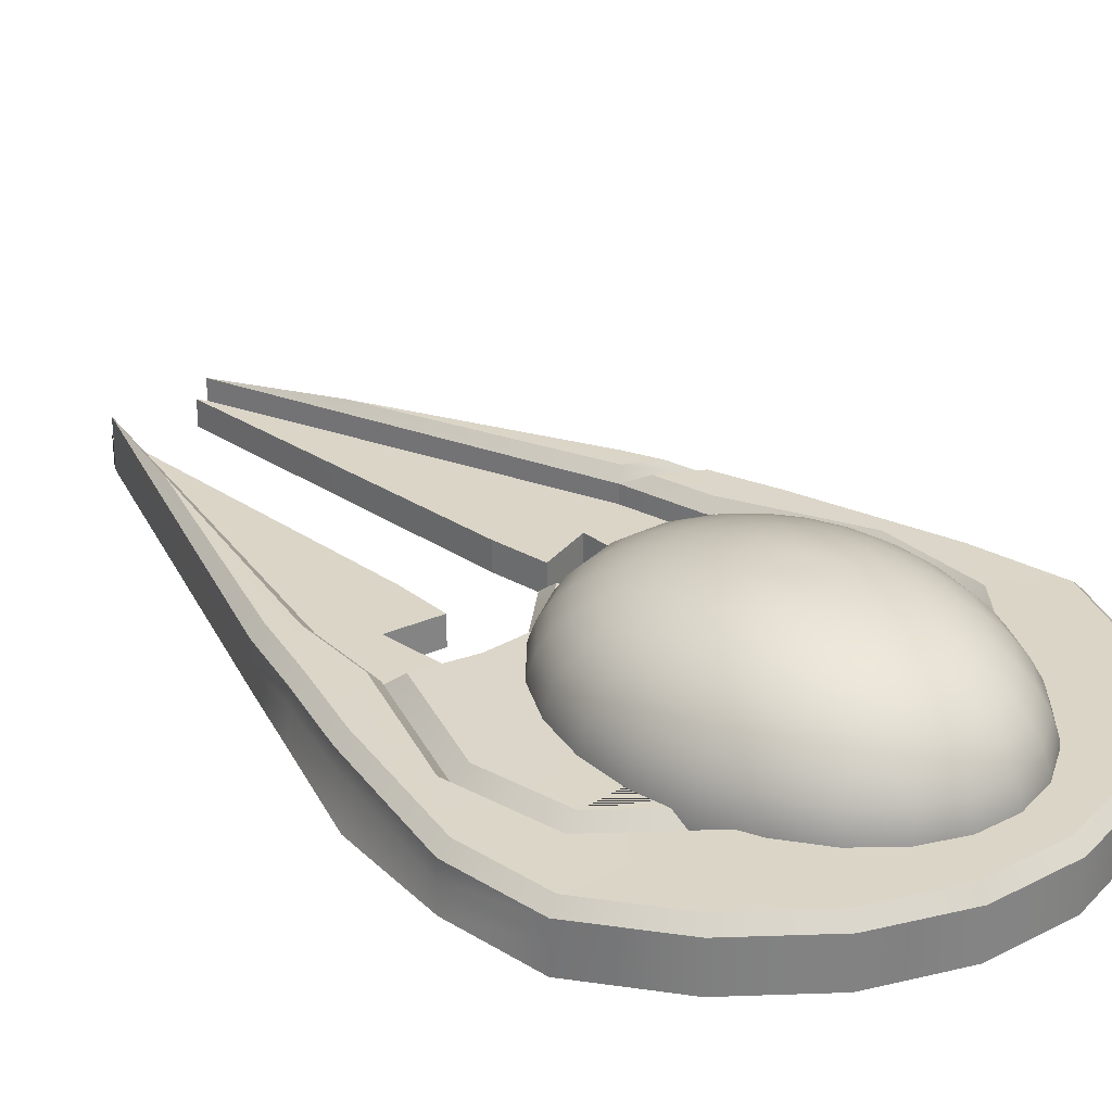
<metadata>
{"format":"obj","ext":"obj","renderer":"f3d","projection":"perspective","resolution":1024,"background":"white","views":[{"elev":29.6,"azim":134.3,"up":"+Y"}]}
</metadata>
<code>
g default
v -1.176 0.2105 -0.2187
v 1.186 0.2105 -0.2187
v 0.004735 0.2105 -2.8
v 0.004735 0.2105 0.6417
v 1.186 0.2105 -1.94
v -1.176 0.2105 -1.94
v -1.359 0.2105 -1.079
v -0.677 0.2105 0.4112
v 0.6865 0.2105 0.4111
v 1.368 0.2105 -1.079
v 0.6865 0.2105 -2.569
v -0.677 0.2105 -2.569
v -1.312 0.2105 -1.525
v -1.312 0.2105 -0.6338
v -0.9594 0.2105 0.1377
v -0.3482 0.2105 0.5831
v 0.3576 0.2105 0.5831
v 0.9689 0.2105 0.1377
v 1.322 0.2105 -0.6338
v 1.322 0.2105 -1.525
v 0.9689 0.2105 -2.296
v 0.3576 0.2105 -2.741
v -0.3482 0.2105 -2.741
v -0.9594 0.2105 -2.296
v -0.677 0.3963 -2.569
v -0.9594 0.3963 -2.296
v -1.176 0.3963 -1.94
v -1.312 0.3963 -1.525
v -1.359 0.3963 -1.079
v -1.312 0.3963 -0.6338
v -1.176 0.3963 -0.2187
v -0.9594 0.3963 0.1377
v -0.677 0.3963 0.4112
v -0.3482 0.3963 0.5831
v 0.004735 0.3963 0.6417
v 0.3576 0.3963 0.5831
v 0.6865 0.3963 0.4111
v 0.9689 0.3963 0.1377
v 1.186 0.3963 -0.2187
v 1.322 0.3963 -0.6338
v 1.368 0.3963 -1.079
v 1.322 0.3963 -1.525
v 1.186 0.3963 -1.94
v 0.9689 0.3963 -2.296
v 0.6865 0.3963 -2.569
v 0.3576 0.3963 -2.741
v 0.004735 0.3963 -2.8
v -0.3482 0.3963 -2.741
v -0.6698 0.5523 -2.552
v -0.6484 0.7044 -2.5
v -0.6134 0.8489 -2.414
v -0.5655 0.9822 -2.297
v -0.5059 1.101 -2.152
v -0.4362 1.203 -1.982
v -0.3581 1.284 -1.792
v -0.2734 1.344 -1.585
v -0.1842 1.381 -1.368
v -0.09283 1.393 -1.145
v -0.1218 1.393 -1.117
v -0.2529 1.381 -1.301
v -0.3807 1.344 -1.481
v -0.5021 1.284 -1.652
v -0.6142 1.203 -1.81
v -0.7141 1.101 -1.951
v -0.7995 0.9822 -2.071
v -0.8681 0.8489 -2.167
v -0.9184 0.7044 -2.238
v -0.9491 0.5523 -2.281
v -0.1357 1.393 -1.094
v -0.2985 1.381 -1.226
v -0.4572 1.344 -1.355
v -0.6081 1.284 -1.478
v -0.7473 1.203 -1.591
v -0.8714 1.101 -1.692
v -0.9774 0.9822 -1.778
v -1.063 0.8489 -1.847
v -1.125 0.7044 -1.898
v -1.163 0.5523 -1.929
v -0.1397 1.393 -1.079
v -0.3231 1.381 -1.151
v -0.502 1.344 -1.219
v -0.672 1.284 -1.283
v -0.8289 1.203 -1.342
v -0.9688 1.101 -1.395
v -1.088 0.9822 -1.44
v -1.185 0.8489 -1.476
v -1.255 0.7044 -1.503
v -1.298 0.5523 -1.519
v -0.3306 1.381 -1.079
v -0.5166 1.344 -1.079
v -0.6933 1.284 -1.079
v -0.8564 1.203 -1.079
v -1.002 1.101 -1.079
v -1.126 0.9822 -1.079
v -1.226 0.8489 -1.079
v -1.299 0.7044 -1.079
v -1.344 0.5523 -1.079
v -0.3231 1.381 -1.007
v -0.502 1.344 -0.9394
v -0.672 1.284 -0.8753
v -0.8289 1.203 -0.8161
v -0.9688 1.101 -0.7633
v -1.088 0.9822 -0.7182
v -1.185 0.8489 -0.682
v -1.255 0.7044 -0.6554
v -1.298 0.5523 -0.6392
v -0.1357 1.393 -1.064
v -0.2985 1.381 -0.9319
v -0.4572 1.344 -0.8029
v -0.608 1.284 -0.6804
v -0.7472 1.203 -0.5673
v -0.8714 1.101 -0.4664
v -0.9774 0.9822 -0.3802
v -1.063 0.8489 -0.3109
v -1.125 0.7044 -0.2601
v -1.163 0.5523 -0.2291
v -0.1218 1.393 -1.041
v -0.2529 1.381 -0.8569
v -0.3807 1.344 -0.677
v -0.5021 1.284 -0.5061
v -0.6142 1.203 -0.3483
v -0.7141 1.101 -0.2077
v -0.7995 0.9822 -0.0875
v -0.8681 0.8489 0.009163
v -0.9184 0.7044 0.07996
v -0.9491 0.5523 0.1232
v -0.09283 1.393 -1.013
v -0.1842 1.381 -0.7904
v -0.2734 1.344 -0.5731
v -0.3581 1.284 -0.3666
v -0.4362 1.203 -0.176
v -0.5059 1.101 -0.006055
v -0.5655 0.9822 0.1391
v -0.6134 0.8489 0.2559
v -0.6484 0.7044 0.3414
v -0.6698 0.5523 0.3936
v -0.04872 1.393 -0.9902
v -0.09557 1.381 -0.7441
v -0.1413 1.344 -0.504
v -0.1847 1.284 -0.276
v -0.2247 1.203 -0.06547
v -0.2605 1.101 0.1223
v -0.291 0.9822 0.2826
v -0.3155 0.8489 0.4116
v -0.3335 0.7044 0.5061
v -0.3445 0.5523 0.5637
v 0.004735 1.393 -0.9813
v 0.004735 1.381 -0.7274
v 0.004735 1.344 -0.4798
v 0.004735 1.284 -0.2445
v 0.004735 1.203 -0.02734
v 0.004735 1.101 0.1663
v 0.004735 0.9822 0.3317
v 0.004735 0.8489 0.4648
v 0.004735 0.7044 0.5623
v 0.004735 0.5523 0.6217
v 0.05819 1.393 -0.9902
v 0.105 1.381 -0.7441
v 0.1507 1.344 -0.504
v 0.1941 1.284 -0.276
v 0.2342 1.203 -0.06547
v 0.2699 1.101 0.1223
v 0.3005 0.9822 0.2826
v 0.325 0.8489 0.4116
v 0.343 0.7044 0.5061
v 0.354 0.5523 0.5637
v 0.1023 1.393 -1.013
v 0.1937 1.381 -0.7904
v 0.2828 1.344 -0.5731
v 0.3675 1.284 -0.3666
v 0.4457 1.203 -0.176
v 0.5154 1.101 -0.006057
v 0.5749 0.9822 0.1391
v 0.6228 0.8489 0.2559
v 0.6579 0.7044 0.3414
v 0.6793 0.5523 0.3936
v 0.1313 1.393 -1.041
v 0.2623 1.381 -0.8569
v 0.3901 1.344 -0.677
v 0.5116 1.284 -0.5061
v 0.6236 1.203 -0.3483
v 0.7236 1.101 -0.2077
v 0.8089 0.9822 -0.08751
v 0.8776 0.8489 0.009162
v 0.9279 0.7044 0.07996
v 0.9586 0.5523 0.1232
v 0.1452 1.393 -1.064
v 0.3079 1.381 -0.9319
v 0.4667 1.344 -0.8029
v 0.6175 1.284 -0.6804
v 0.7567 1.203 -0.5673
v 0.8809 1.101 -0.4664
v 0.9869 0.9822 -0.3802
v 1.072 0.8489 -0.3109
v 1.135 0.7044 -0.2601
v 1.173 0.5523 -0.2291
v 0.1492 1.393 -1.079
v 0.3325 1.381 -1.007
v 0.5115 1.344 -0.9394
v 0.6815 1.284 -0.8753
v 0.8384 1.203 -0.8161
v 0.9783 1.101 -0.7633
v 1.098 0.9822 -0.7182
v 1.194 0.8489 -0.682
v 1.264 0.7044 -0.6554
v 1.307 0.5523 -0.6392
v 0.3401 1.381 -1.079
v 0.5261 1.344 -1.079
v 0.7028 1.284 -1.079
v 0.8658 1.203 -1.079
v 1.011 1.101 -1.079
v 1.135 0.9822 -1.079
v 1.235 0.8489 -1.079
v 1.309 0.7044 -1.079
v 1.353 0.5523 -1.079
v 0.3325 1.381 -1.151
v 0.5115 1.344 -1.219
v 0.6815 1.284 -1.283
v 0.8384 1.203 -1.342
v 0.9783 1.101 -1.395
v 1.098 0.9822 -1.44
v 1.194 0.8489 -1.476
v 1.264 0.7044 -1.503
v 1.307 0.5523 -1.519
v 0.1452 1.393 -1.094
v 0.3079 1.381 -1.226
v 0.4667 1.344 -1.355
v 0.6175 1.284 -1.478
v 0.7567 1.203 -1.591
v 0.8809 1.101 -1.692
v 0.9869 0.9822 -1.778
v 1.072 0.8489 -1.847
v 1.135 0.7044 -1.898
v 1.173 0.5523 -1.929
v 0.1313 1.393 -1.117
v 0.2623 1.381 -1.301
v 0.3901 1.344 -1.481
v 0.5116 1.284 -1.652
v 0.6236 1.203 -1.81
v 0.7236 1.101 -1.951
v 0.8089 0.9822 -2.071
v 0.8776 0.8489 -2.167
v 0.9279 0.7044 -2.238
v 0.9586 0.5523 -2.281
v 0.1023 1.393 -1.145
v 0.1937 1.381 -1.368
v 0.2828 1.344 -1.585
v 0.3675 1.284 -1.792
v 0.4457 1.203 -1.982
v 0.5154 1.101 -2.152
v 0.5749 0.9822 -2.297
v 0.6228 0.8489 -2.414
v 0.6579 0.7044 -2.5
v 0.6793 0.5523 -2.552
v 0.05819 1.393 -1.168
v 0.105 1.381 -1.414
v 0.1507 1.344 -1.654
v 0.1941 1.284 -1.882
v 0.2342 1.203 -2.093
v 0.2699 1.101 -2.281
v 0.3005 0.9822 -2.441
v 0.325 0.8489 -2.57
v 0.343 0.7044 -2.664
v 0.354 0.5523 -2.722
v 0.004735 1.393 -1.177
v 0.004735 1.381 -1.431
v 0.004735 1.344 -1.679
v 0.004735 1.284 -1.914
v 0.004735 1.203 -2.131
v 0.004735 1.101 -2.325
v 0.004735 0.9822 -2.49
v 0.004735 0.8489 -2.623
v 0.004735 0.7044 -2.721
v 0.004735 0.5523 -2.78
v -0.04872 1.393 -1.168
v -0.09557 1.381 -1.414
v -0.1413 1.344 -1.654
v -0.1847 1.284 -1.882
v -0.2247 1.203 -2.093
v -0.2605 1.101 -2.281
v -0.291 0.9822 -2.441
v -0.3155 0.8489 -2.57
v -0.3335 0.7044 -2.664
v -0.3445 0.5523 -2.722
v -1.686 0 1.787
v 1.686 0 1.787
v -0.01424 0.006459 -3.216
v 2.436 0.006459 -1.508
v -2.464 0.006459 -1.508
v -2.031 0 0.5388
v -0.3916 0.02125 4.838
v 0 0 0.9726
v -0.8795 0 0.6707
v 0.3873 0 4.813
v 2.321 0.006459 0.2769
v 0.8795 0 0.6707
v 1.4 0.006459 -2.759
v -1.429 0.006459 -2.759
v -2.384 0.006459 -0.6839
v -1.881 0 1.207
v -0.4286 0 4.743
v -0.9082 0 1.449
v -0.418 0 1.818
v -0.4398 0 0.632
v -0.4541 0 1.343
v 0.418 0 1.818
v 0.9082 0 1.449
v 0.4398 0 0.632
v 0.4541 0 1.343
v 0.4286 0 4.743
v 1.928 0 1.205
v 2.475 0.006459 -0.6839
v 1.986 0.006459 -2.216
v 0.7179 0.006459 -3.1
v -0.7464 0.006459 -3.1
v -2.015 0.006459 -2.216
v -1.774 0.2415 -1.081
v -1.869 0.2415 -0.2266
v -2.387 0.2415 -1.508
v -2.307 0.2415 -0.6839
v -2.031 0.248 0.5388
v -1.455 0.248 0.8606
v -0.8795 0.248 0.6707
v -1.881 0.248 1.207
v -1.362 0.248 1.556
v -1.686 0.248 1.787
v -0.4286 0.248 4.743
v -0.3873 0.248 4.813
v -0.9082 0.248 1.449
v -0.418 0.248 1.818
v -0.4541 0.248 1.343
v 0 0.248 0.9726
v -0.4398 0.248 0.632
v 0.4398 0.248 0.632
v 0.4541 0.248 1.343
v 0.418 0.248 1.818
v 0.3873 0.248 4.813
v 0.9082 0.248 1.449
v 0.8795 0.248 0.6707
v 0.4286 0.248 4.743
v 1.362 0.248 1.556
v 1.686 0.248 1.787
v 1.881 0.248 1.207
v 2.126 0.248 0.5388
v 1.455 0.248 0.8606
v 2.472 0.2415 -0.6839
v 1.918 0.2415 -0.2266
v 2.436 0.2415 -1.508
v 1.823 0.2415 -1.081
v 1.258 0.2415 -1.607
v 1.986 0.2415 -2.216
v 1.4 0.2415 -2.759
v 0.693 0.2415 -2.133
v 0.7179 0.2415 -3.1
v -0.01424 0.2415 -2.56
v -0.01424 0.2415 -3.216
v -0.7464 0.2415 -3.1
v -1.429 0.2415 -2.759
v -0.7215 0.2415 -2.133
v -2.015 0.2415 -2.216
v -1.287 0.2415 -1.607
v -2.387 0.3969 -1.508
v -2.29 0.4913 -1.489
v -2.213 0.4913 -0.6998
v -2.307 0.397 -0.6844
v -1.865 0.4913 -1.122
v -1.774 0.3969 -1.081
v -1.869 0.3972 -0.2272
v -1.965 0.4921 -0.2153
v -1.937 0.4978 0.59
v -2.031 0.3909 0.5382
v -1.455 0.4032 0.86
v -1.547 0.4978 0.883
v -1.797 0.4978 1.15
v -1.881 0.4034 1.207
v -1.484 0.4978 1.361
v -1.362 0.4034 1.556
v 0.4286 0.431 4.743
v 0.8129 0.4978 3.669
v 1.598 0.4978 1.754
v 1.686 0.4034 1.787
v 1.791 0.4978 1.176
v 1.881 0.4034 1.207
v 1.362 0.4034 1.556
v 1.455 0.4978 1.576
v 2.035 0.4973 0.5087
v 2.126 0.4032 0.5382
v 1.455 0.4032 0.86
v 1.547 0.4978 0.8848
v 2.377 0.4913 -0.6958
v 2.472 0.397 -0.6844
v 1.918 0.3971 -0.2272
v 2.014 0.492 -0.2133
v 2.342 0.4913 -1.479
v 2.436 0.3969 -1.508
v 1.823 0.3969 -1.081
v 1.913 0.4913 -1.126
v 1.913 0.4913 -2.155
v 1.986 0.3969 -2.216
v 1.258 0.3965 -1.607
v 1.331 0.4913 -1.668
v 1.346 0.4913 -2.68
v 1.4 0.3969 -2.759
v 0.693 0.3969 -2.133
v 0.7502 0.4913 -2.209
v 0.6887 0.4913 -3.009
v 0.7179 0.3969 -3.1
v -0.01424 0.3969 -2.56
v -0.01424 0.4913 -2.671
v -0.01424 0.4913 -3.121
v -0.01424 0.3969 -3.216
v -0.7172 0.4913 -3.009
v -0.7464 0.3969 -3.1
v -1.374 0.4913 -2.68
v -1.429 0.3969 -2.759
v -0.7215 0.3969 -2.133
v -0.7787 0.4913 -2.209
v -1.938 0.4913 -2.157
v -2.015 0.3969 -2.216
v -1.287 0.3969 -1.607
v -1.353 0.4913 -1.674
v -1.703 0.4978 1.441
v -1.598 0.4978 1.754
v -1.686 0.4034 1.787
v -0.8129 0.4978 3.669
v -0.4286 0.431 4.743
v -1.443 0.4978 1.616
v -1.239 0.4924 -0.4792
v -1.239 0.4924 -1.333
v 0 0.4988 0.6692
v -0.6266 0.4924 -0.05275
v -0.01424 0.4924 -0.4792
v -0.6268 0.4924 -0.9059
v 1.211 0.4924 -1.333
v 1.211 0.4924 -0.4792
v 0.5983 0.4924 -0.9059
v 0.5982 0.4924 -0.05273
v 0.5982 0.4924 -1.081
v -0.01424 0.4924 -1.508
v -0.6267 0.4924 -1.081
v -0.01424 0.4924 -1.333
v -1.774 0.3676 -1.081
v -1.655 0.4924 -1.026
v -1.742 0.4926 -0.2434
v -1.869 0.3676 -0.2269
v -1.456 0.3741 0.8599
v -1.382 0.4981 0.7034
v -0.9048 0.4981 0.5461
v -0.8795 0.3741 0.6698
v 2e-06 0.4988 0.8135
v 0 0.3744 0.9718
v -0.4395 0.3739 0.631
v -0.4015 0.4976 0.5014
v 1.704 0.4924 -1.021
v 1.823 0.3676 -1.081
v 1.918 0.3676 -0.2269
v 1.791 0.4925 -0.246
v 0.8795 0.3741 0.6698
v 0.9048 0.4981 0.5461
v 1.386 0.4982 0.7048
v 1.456 0.3741 0.8599
v 0.4015 0.4976 0.5014
v 0.4395 0.3739 0.631
v 1.16 0.4924 -1.529
v 1.258 0.367 -1.607
v 0.6174 0.4924 -2.033
v 0.693 0.3676 -2.133
v -0.01424 0.4924 -2.415
v -0.01424 0.3676 -2.56
v -0.6459 0.4924 -2.033
v -0.7215 0.3676 -2.133
v -1.287 0.3676 -1.607
v -1.198 0.4924 -1.519
v -1.946 0.006459 -0.2266
v -1.239 0.006459 -0.4787
v -1.852 0.006459 -1.081
v -1.239 0.006459 -1.333
v -1.455 0 0.8606
v -1.362 0 1.556
v -0.6267 0.006459 -0.05154
v -0 0 0.6707
v -0.6267 0.006459 -0.9058
v -0.01424 0.006459 -0.4787
v 1.362 0 1.556
v 1.455 0 0.8606
v 1.918 0.006459 -0.2266
v 1.823 0.006459 -1.081
v 1.211 0.006459 -0.4787
v 1.211 0.006459 -1.333
v 0.5982 0.006459 -0.05154
v 0.5982 0.006459 -0.9058
v 1.258 0.006459 -1.607
v 0.5982 0.006459 -1.081
v 0.693 0.006459 -2.133
v -0.01424 0.006459 -1.508
v -0.01424 0.006459 -2.56
v -0.7215 0.006459 -2.133
v -1.287 0.006459 -1.607
v -0.6267 0.006459 -1.081
v -0.01424 0.006459 -1.333
g pDisc6
f 12 23 3 22 11 21 5 20 10 19 2 18 9 17 4 16 8 15 1 14 7 13 6 24
f 12 24 26 25
f 24 6 27 26
f 6 13 28 27
f 13 7 29 28
f 7 14 30 29
f 14 1 31 30
f 1 15 32 31
f 15 8 33 32
f 8 16 34 33
f 16 4 35 34
f 4 17 36 35
f 17 9 37 36
f 9 18 38 37
f 18 2 39 38
f 2 19 40 39
f 19 10 41 40
f 10 20 42 41
f 20 5 43 42
f 5 21 44 43
f 21 11 45 44
f 11 22 46 45
f 22 3 47 46
f 3 23 48 47
f 23 12 25 48
f 58 57 60 59
f 57 56 61 60
f 56 55 62 61
f 55 54 63 62
f 54 53 64 63
f 53 52 65 64
f 52 51 66 65
f 51 50 67 66
f 50 49 68 67
f 49 25 26 68
f 58 59 69 79 107 117 127 137 147 157 167 177 187 197 225 235 245 255 265 275
f 68 26 27 78
f 67 68 78 77
f 66 67 77 76
f 65 66 76 75
f 64 65 75 74
f 63 64 74 73
f 62 63 73 72
f 61 62 72 71
f 59 60 70 69
f 60 61 71 70
f 78 27 28 88
f 77 78 88 87
f 76 77 87 86
f 75 76 86 85
f 74 75 85 84
f 73 74 84 83
f 72 73 83 82
f 71 72 82 81
f 69 70 80 79
f 70 71 81 80
f 88 28 29 97
f 87 88 97 96
f 86 87 96 95
f 85 86 95 94
f 84 85 94 93
f 83 84 93 92
f 82 83 92 91
f 81 82 91 90
f 79 80 89
f 80 81 90 89
f 97 29 30 106
f 96 97 106 105
f 95 96 105 104
f 94 95 104 103
f 93 94 103 102
f 92 93 102 101
f 91 92 101 100
f 90 91 100 99
f 79 89 98
f 89 90 99 98
f 106 30 31 116
f 105 106 116 115
f 104 105 115 114
f 103 104 114 113
f 102 103 113 112
f 101 102 112 111
f 100 101 111 110
f 99 100 110 109
f 79 98 108 107
f 98 99 109 108
f 116 31 32 126
f 115 116 126 125
f 114 115 125 124
f 113 114 124 123
f 112 113 123 122
f 111 112 122 121
f 110 111 121 120
f 109 110 120 119
f 107 108 118 117
f 108 109 119 118
f 126 32 33 136
f 125 126 136 135
f 124 125 135 134
f 123 124 134 133
f 122 123 133 132
f 121 122 132 131
f 120 121 131 130
f 119 120 130 129
f 117 118 128 127
f 118 119 129 128
f 136 33 34 146
f 135 136 146 145
f 134 135 145 144
f 133 134 144 143
f 132 133 143 142
f 131 132 142 141
f 130 131 141 140
f 129 130 140 139
f 127 128 138 137
f 128 129 139 138
f 146 34 35 156
f 145 146 156 155
f 144 145 155 154
f 143 144 154 153
f 142 143 153 152
f 141 142 152 151
f 140 141 151 150
f 139 140 150 149
f 137 138 148 147
f 138 139 149 148
f 156 35 36 166
f 155 156 166 165
f 154 155 165 164
f 153 154 164 163
f 152 153 163 162
f 151 152 162 161
f 150 151 161 160
f 149 150 160 159
f 147 148 158 157
f 148 149 159 158
f 166 36 37 176
f 165 166 176 175
f 164 165 175 174
f 163 164 174 173
f 162 163 173 172
f 161 162 172 171
f 160 161 171 170
f 159 160 170 169
f 157 158 168 167
f 158 159 169 168
f 176 37 38 186
f 175 176 186 185
f 174 175 185 184
f 173 174 184 183
f 172 173 183 182
f 171 172 182 181
f 170 171 181 180
f 169 170 180 179
f 167 168 178 177
f 168 169 179 178
f 186 38 39 196
f 185 186 196 195
f 184 185 195 194
f 183 184 194 193
f 182 183 193 192
f 181 182 192 191
f 180 181 191 190
f 179 180 190 189
f 177 178 188 187
f 178 179 189 188
f 196 39 40 206
f 195 196 206 205
f 194 195 205 204
f 193 194 204 203
f 192 193 203 202
f 191 192 202 201
f 190 191 201 200
f 189 190 200 199
f 187 188 198 197
f 188 189 199 198
f 206 40 41 215
f 205 206 215 214
f 204 205 214 213
f 203 204 213 212
f 202 203 212 211
f 201 202 211 210
f 200 201 210 209
f 199 200 209 208
f 197 198 207
f 198 199 208 207
f 215 41 42 224
f 214 215 224 223
f 213 214 223 222
f 212 213 222 221
f 211 212 221 220
f 210 211 220 219
f 209 210 219 218
f 208 209 218 217
f 197 207 216
f 207 208 217 216
f 224 42 43 234
f 223 224 234 233
f 222 223 233 232
f 221 222 232 231
f 220 221 231 230
f 219 220 230 229
f 218 219 229 228
f 217 218 228 227
f 197 216 226 225
f 216 217 227 226
f 234 43 44 244
f 233 234 244 243
f 232 233 243 242
f 231 232 242 241
f 230 231 241 240
f 229 230 240 239
f 228 229 239 238
f 227 228 238 237
f 225 226 236 235
f 226 227 237 236
f 244 44 45 254
f 243 244 254 253
f 242 243 253 252
f 241 242 252 251
f 240 241 251 250
f 239 240 250 249
f 238 239 249 248
f 237 238 248 247
f 235 236 246 245
f 236 237 247 246
f 254 45 46 264
f 253 254 264 263
f 252 253 263 262
f 251 252 262 261
f 250 251 261 260
f 249 250 260 259
f 248 249 259 258
f 247 248 258 257
f 245 246 256 255
f 246 247 257 256
f 264 46 47 274
f 263 264 274 273
f 262 263 273 272
f 261 262 272 271
f 260 261 271 270
f 259 260 270 269
f 258 259 269 268
f 257 258 268 267
f 255 256 266 265
f 256 257 267 266
f 274 47 48 284
f 273 274 284 283
f 272 273 283 282
f 271 272 282 281
f 270 271 281 280
f 269 270 280 279
f 268 269 279 278
f 267 268 278 277
f 265 266 276 275
f 266 267 277 276
f 25 49 284 48
f 49 50 283 284
f 50 51 282 283
f 51 52 281 282
f 52 53 280 281
f 53 54 279 280
f 54 55 278 279
f 55 56 277 278
f 56 57 276 277
f 57 58 275 276
f 327 328 329 325
f 329 323 322 325
f 329 328 330 331
f 430 432 433 431
f 433 429 428 431
f 336 337 338 335
f 338 337 340 341
f 345 339 338 341
f 435 434 436 437
f 436 432 430 437
f 440 429 433 441
f 433 432 436 441
f 436 434 438 441
f 438 439 440 441
f 475 474 476 477
f 476 474 299 289
f 299 474 478 290
f 478 474 475 293
f 478 479 300 290
f 300 479 301 285
f 301 479 302 291
f 302 479 478 293
f 302 305 303 291
f 304 480 481 292
f 481 480 482 483
f 482 480 475 477
f 475 480 304 293
f 306 309 307 294
f 307 484 310 294
f 310 484 311 286
f 311 484 485 295
f 485 484 307 296
f 485 486 312 295
f 312 486 487 288
f 487 486 488 489
f 488 486 485 296
f 488 490 491 489
f 491 490 481 483
f 481 490 308 292
f 308 490 488 296
f 493 492 487 489
f 487 492 313 288
f 313 492 494 297
f 494 492 493 495
f 494 496 314 297
f 314 496 315 287
f 315 496 497 298
f 497 496 494 495
f 497 498 316 298
f 316 498 476 289
f 476 498 499 477
f 499 498 497 495
f 499 500 482 477
f 482 500 491 483
f 491 500 493 489
f 493 500 499 495
f 289 299 320 319
f 299 290 321 320
f 290 300 324 321
f 300 285 326 324
f 285 301 327 326
f 301 291 328 327
f 291 303 330 328
f 306 294 337 336
f 294 310 340 337
f 310 286 342 340
f 286 311 343 342
f 311 295 344 343
f 295 312 346 344
f 312 288 348 346
f 288 313 351 348
f 313 297 352 351
f 297 314 354 352
f 314 287 356 354
f 287 315 357 356
f 315 298 358 357
f 298 316 360 358
f 316 289 319 360
f 303 305 331 330
f 305 302 329 331
f 302 293 323 329
f 293 304 333 323
f 304 292 332 333
f 292 308 334 332
f 308 296 339 334
f 309 306 336 335
f 307 309 335 338
f 296 307 338 339
f 362 363 418 419
f 363 362 365 364
f 364 365 371 370
f 366 367 420 421
f 367 366 369 368
f 368 369 373 372
f 370 371 375 374
f 372 373 376 377
f 374 375 377 376
f 378 379 385 384
f 379 378 381 380
f 380 381 383 382
f 382 383 387 386
f 384 385 389 388
f 386 387 391 390
f 388 389 393 392
f 390 391 395 394
f 392 393 397 396
f 394 395 399 398
f 396 397 401 400
f 398 399 403 402
f 400 401 405 404
f 402 403 407 406
f 404 405 409 408
f 406 407 411 410
f 408 409 417 416
f 410 411 413 412
f 412 413 415 414
f 414 415 419 418
f 416 417 421 420
f 375 422 427 377
f 422 375 424 423
f 423 424 426 425
f 425 426 377 427
f 366 363 364 369
f 364 370 373 369
f 373 370 374 376
f 422 423 425 427
f 379 380 382 385
f 382 386 389 385
f 389 386 390 393
f 390 394 397 393
f 397 394 398 401
f 398 402 405 401
f 405 402 406 409
f 406 410 412 409
f 412 414 417 409
f 417 414 418 421
f 418 363 366 421
f 319 320 365 362
f 318 317 367 368
f 320 321 371 365
f 322 318 368 372
f 321 324 375 371
f 324 325 377 375
f 325 322 372 377
f 340 342 381 378
f 342 343 383 381
f 341 340 378 384
f 343 344 387 383
f 345 341 384 388
f 344 346 391 387
f 347 345 388 392
f 346 348 395 391
f 349 347 392 396
f 348 351 399 395
f 350 349 396 400
f 351 352 403 399
f 353 350 400 404
f 352 354 407 403
f 355 353 404 408
f 354 356 411 407
f 356 357 413 411
f 357 358 415 413
f 359 355 408 416
f 358 360 419 415
f 361 359 416 420
f 360 319 362 419
f 317 361 420 367
f 324 326 424 375
f 326 327 426 424
f 327 325 377 426
f 325 324 375 377
f 442 443 473 472
f 443 442 445 444
f 444 445 446 447
f 447 446 449 448
f 448 449 452 453
f 450 451 463 462
f 451 450 453 452
f 454 455 465 464
f 455 454 457 456
f 456 457 460 461
f 458 459 462 463
f 459 458 461 460
f 464 465 467 466
f 466 467 469 468
f 468 469 471 470
f 470 471 472 473
f 428 429 443 444
f 447 448 428 444
f 453 450 430 431
f 428 448 453 431
f 454 434 435 457
f 435 459 460 457
f 430 450 462 437
f 462 459 435 437
f 438 434 454 464
f 466 439 438 464
f 470 439 466 468
f 443 429 440 473
f 440 439 470 473
f 317 318 445 442
f 322 323 449 446
f 318 322 446 445
f 333 332 451 452
f 323 333 452 449
f 347 349 455 456
f 339 345 461 458
f 345 347 456 461
f 332 334 463 451
f 334 339 458 463
f 349 350 465 455
f 350 353 467 465
f 353 355 469 467
f 355 359 471 469
f 361 317 442 472
f 359 361 472 471

</code>
